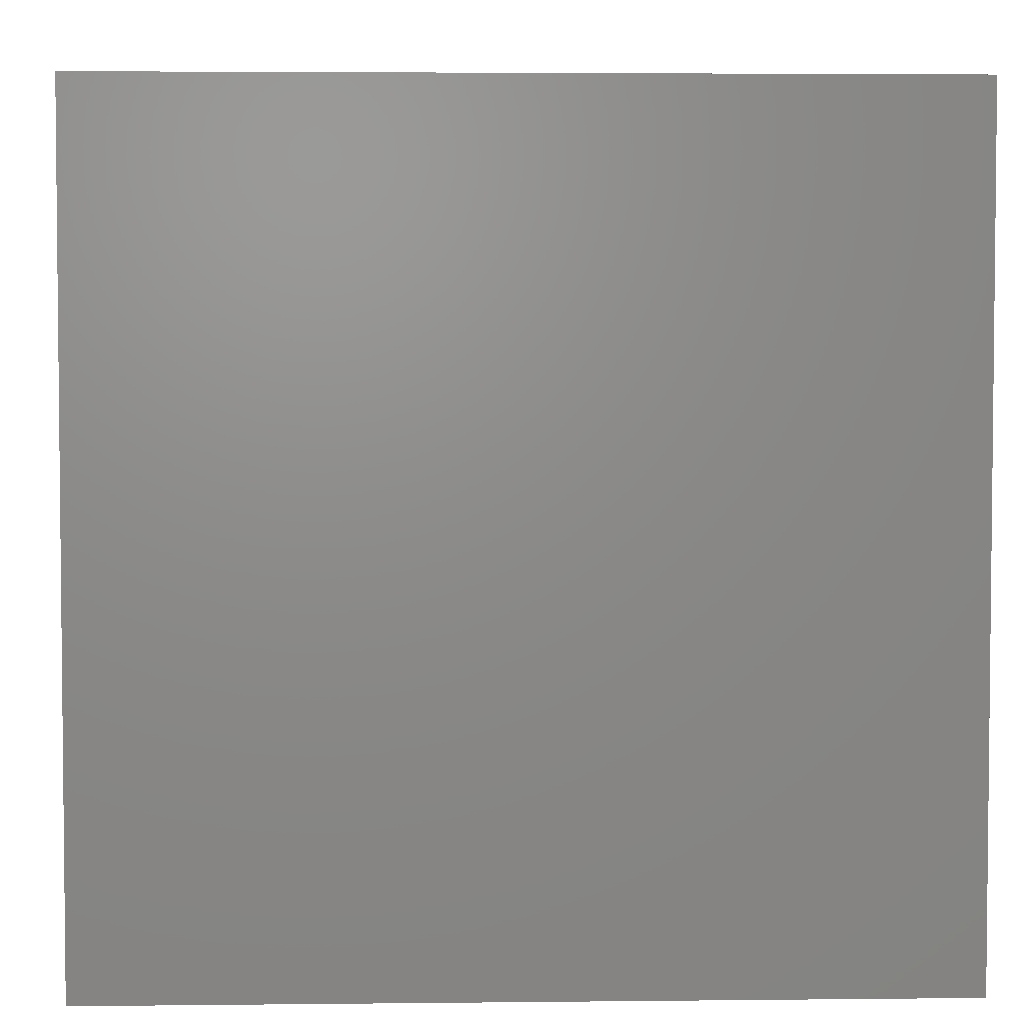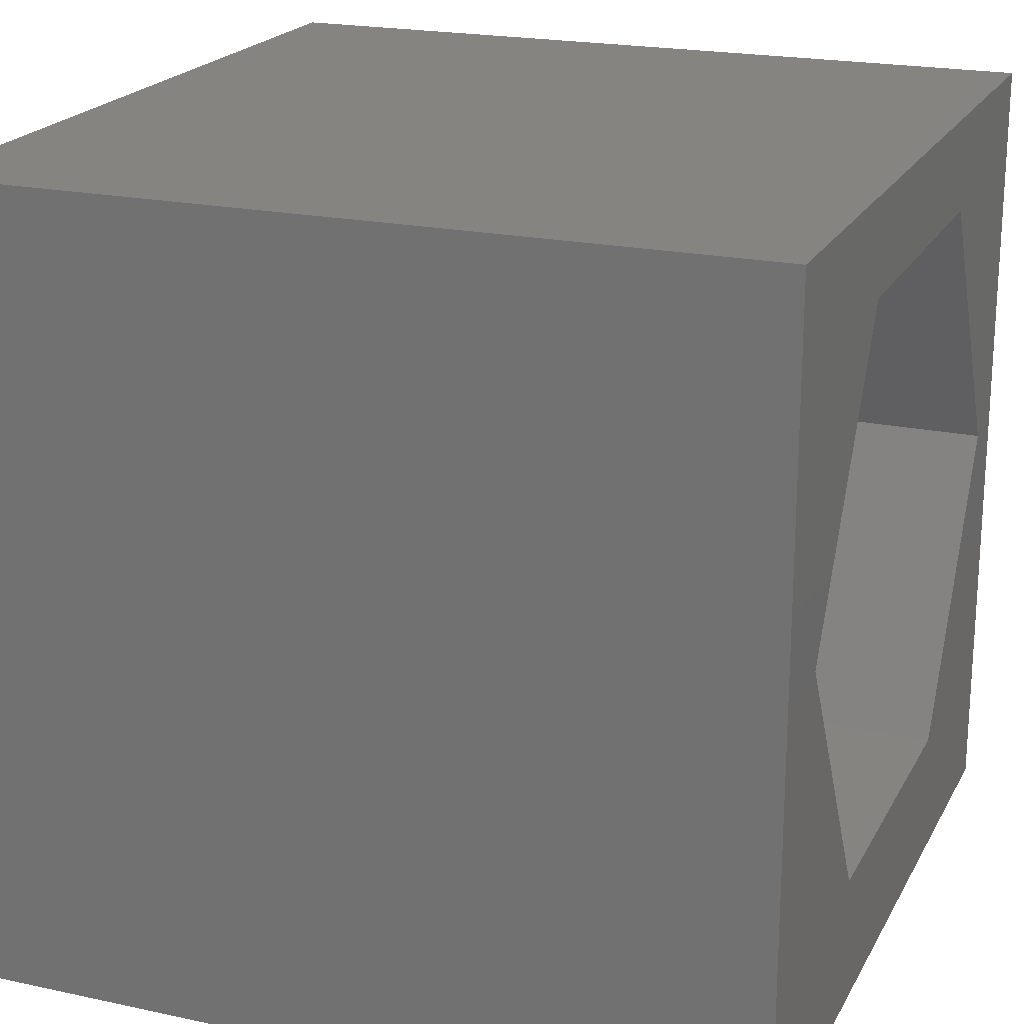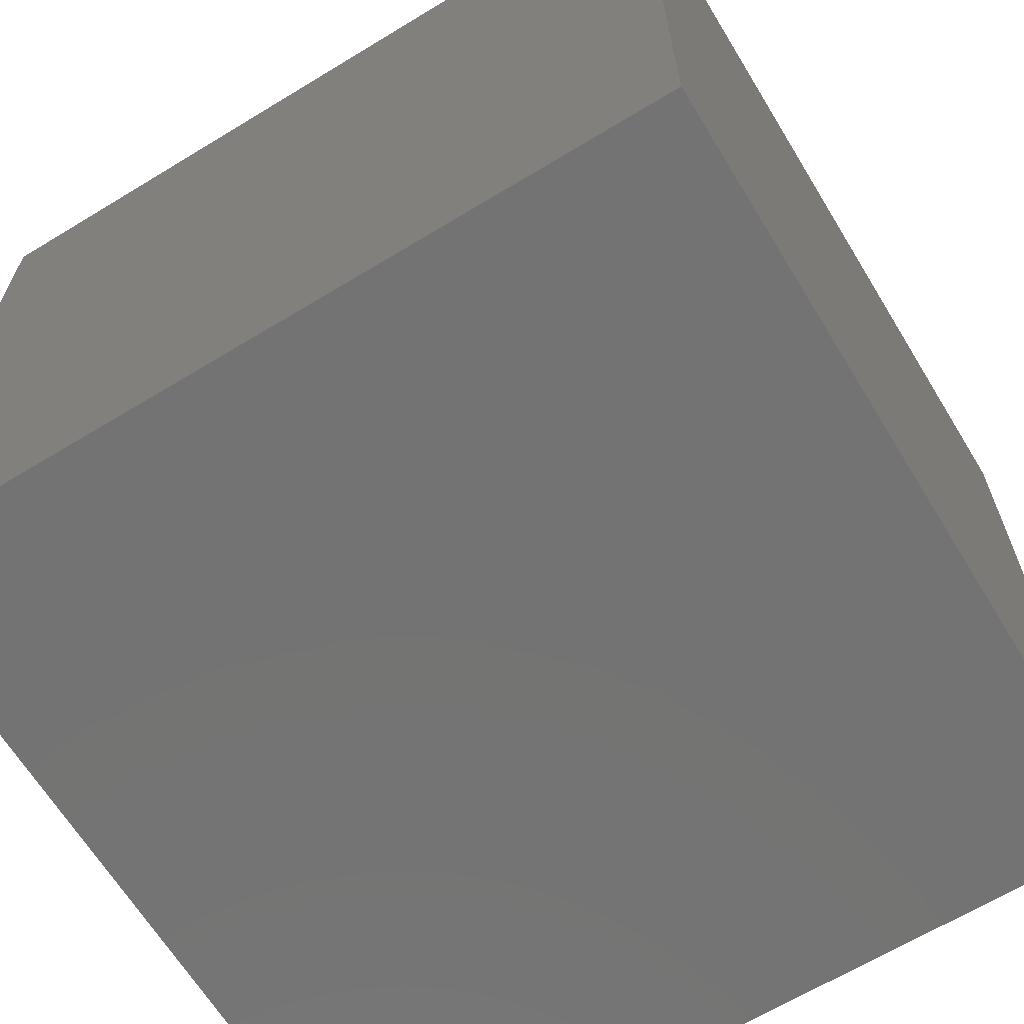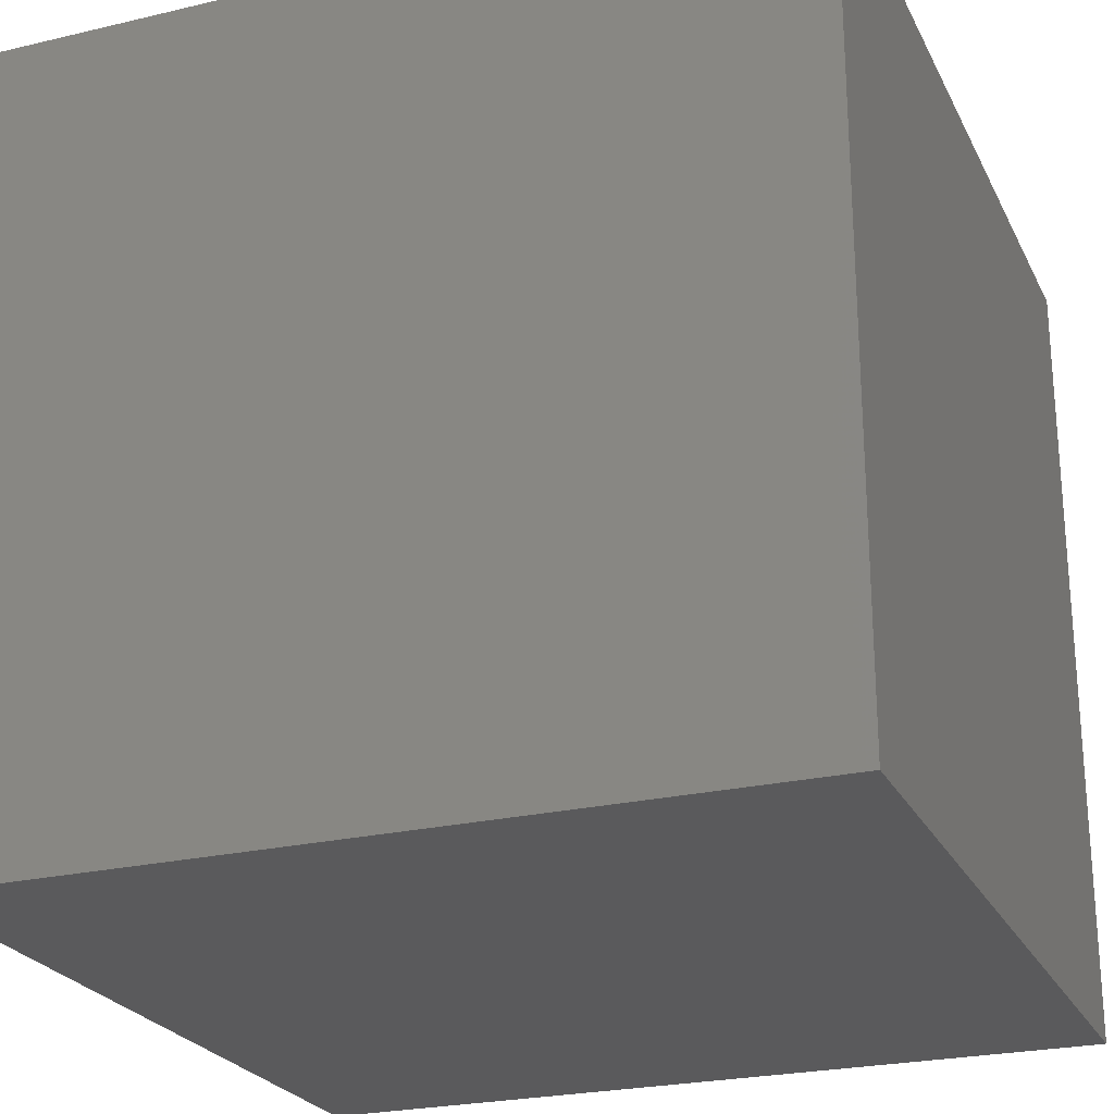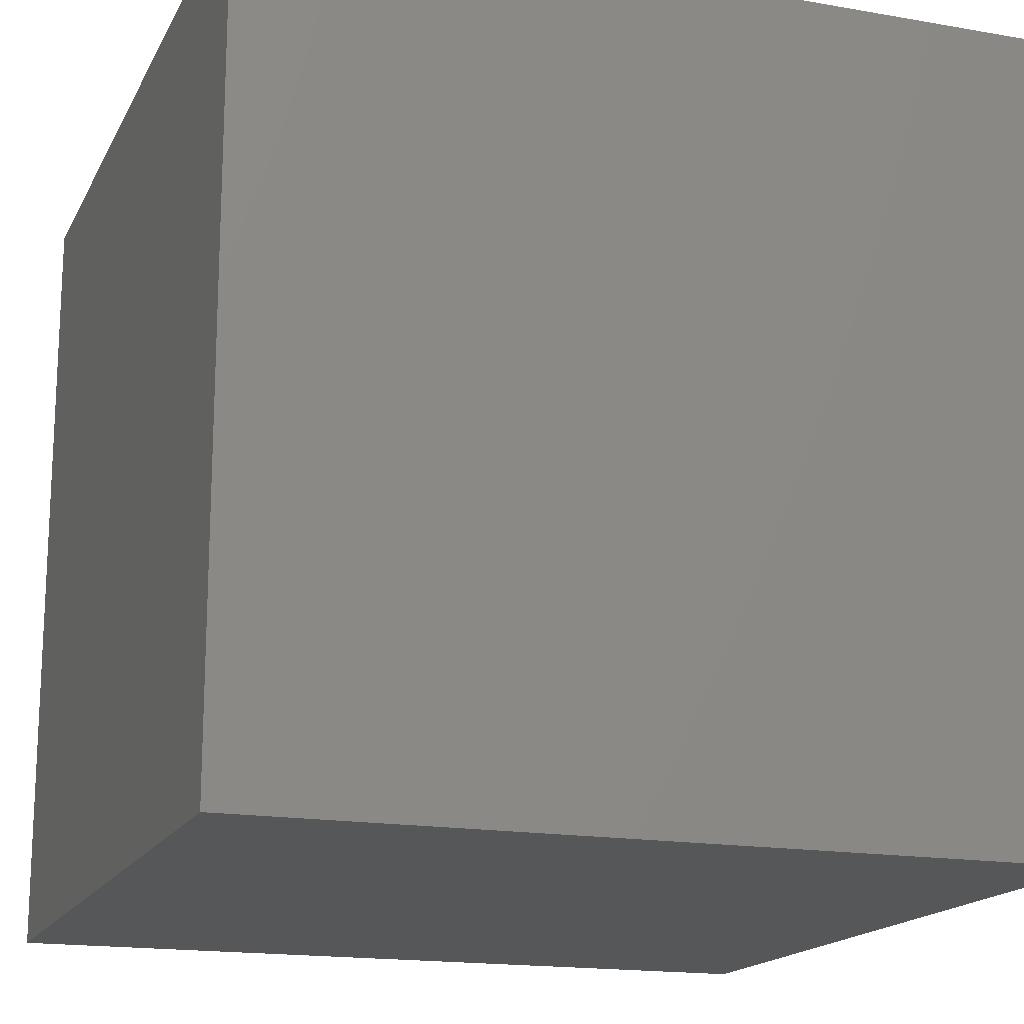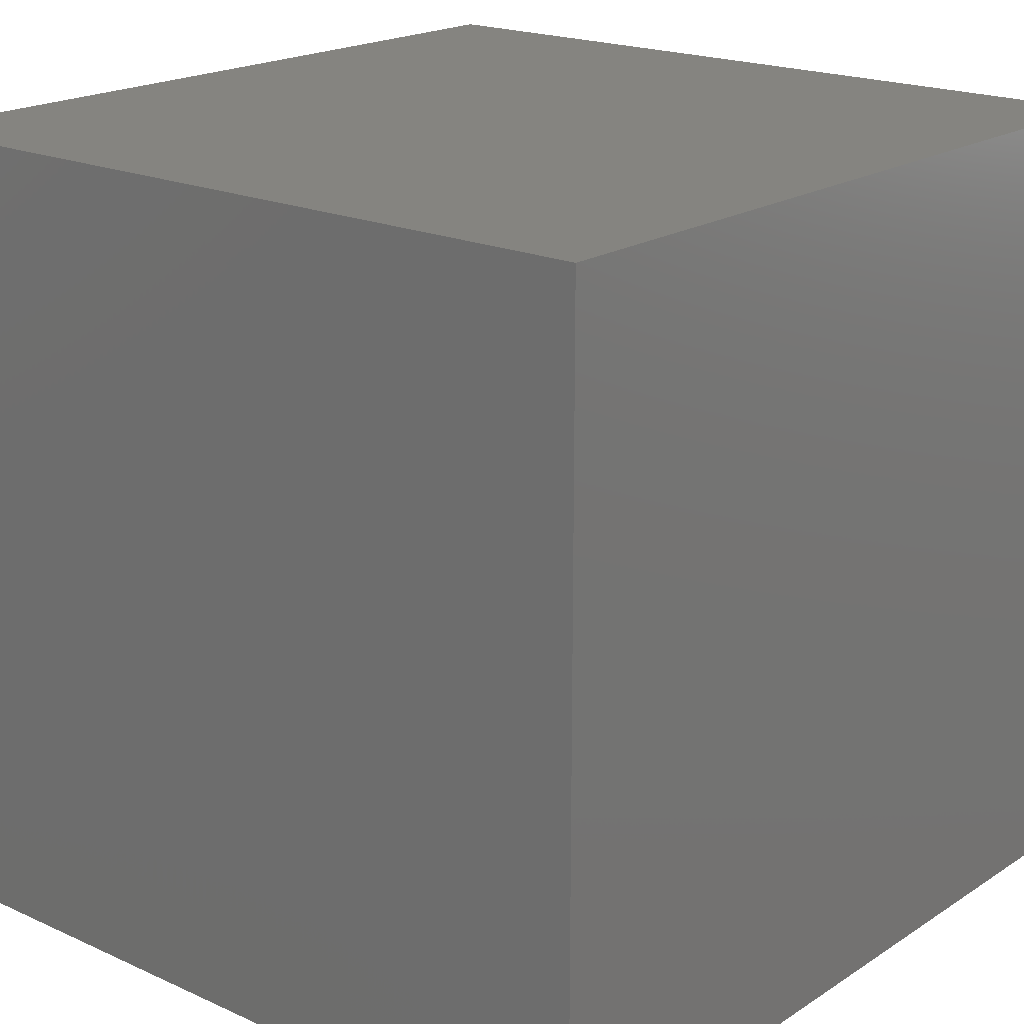
<metadata>
{"format":"stl","ext":"stl","renderer":"f3d","projection":"perspective","resolution":1024,"background":"white","views":[{"elev":3.8,"azim":-92.1,"up":"+Y"},{"elev":20.7,"azim":-68.7,"up":"+Y"},{"elev":-65.5,"azim":-148.6,"up":"+Z"},{"elev":-24.4,"azim":-158.8,"up":"+Y"},{"elev":-16.9,"azim":160.5,"up":"+Y"},{"elev":19.5,"azim":-139.9,"up":"+Y"}]}
</metadata>
<code>
# stl→obj: 20 verts, 36 faces
v 0 10 10
v 0 10 0
v 0 0 10
v 0 0 0
v 10 10 10
v 9.296 5.259 10
v 10 0 10
v 7.238 1.694 10
v 3.122 1.694 10
v 1.064 5.259 10
v 3.122 8.823 10
v 7.238 8.823 10
v 10 10 0
v 10 0 0
v 1.064 5.259 4.505
v 3.122 8.823 4.505
v 7.238 8.823 4.505
v 9.296 5.259 4.505
v 7.238 1.694 4.505
v 3.122 1.694 4.505
f 1 2 3
f 3 2 4
f 5 6 7
f 7 6 8
f 7 8 3
f 8 9 3
f 3 9 10
f 3 10 1
f 1 10 11
f 1 11 5
f 5 11 12
f 5 12 6
f 13 5 14
f 14 5 7
f 2 13 4
f 4 13 14
f 5 13 1
f 1 13 2
f 14 7 4
f 4 7 3
f 15 16 10
f 10 16 11
f 16 17 11
f 11 17 12
f 17 18 12
f 12 18 6
f 18 19 6
f 6 19 8
f 19 20 8
f 8 20 9
f 20 15 9
f 9 15 10
f 20 19 15
f 15 19 18
f 15 18 16
f 16 18 17

</code>
